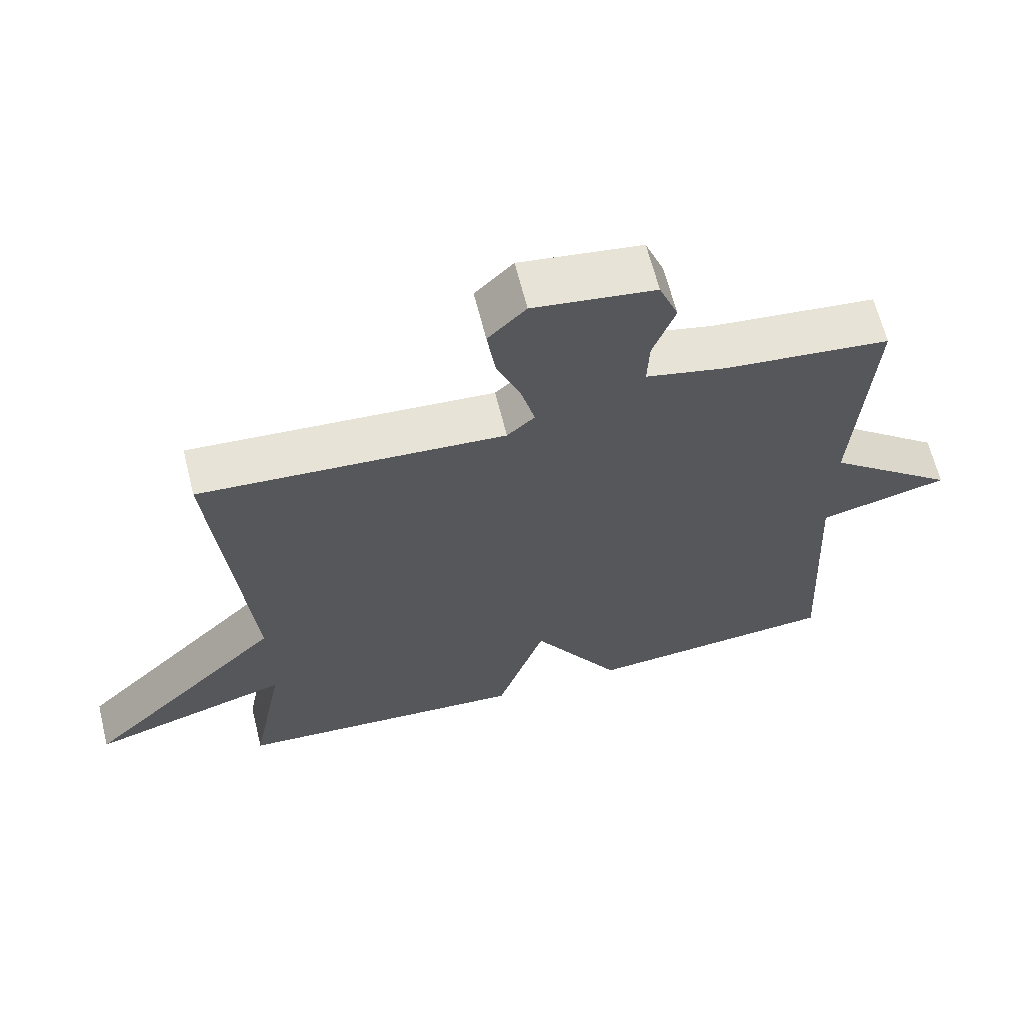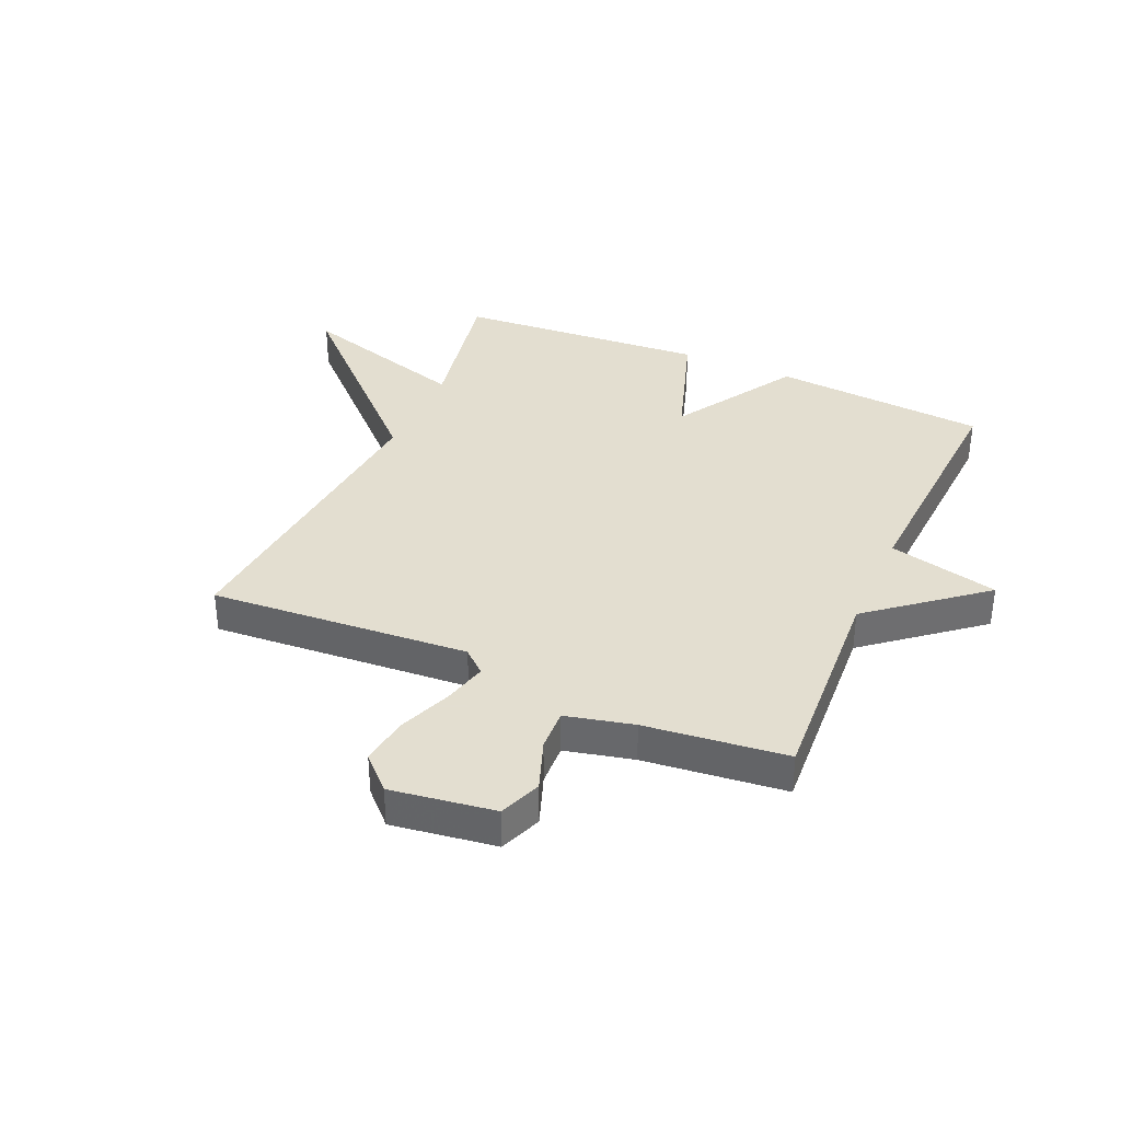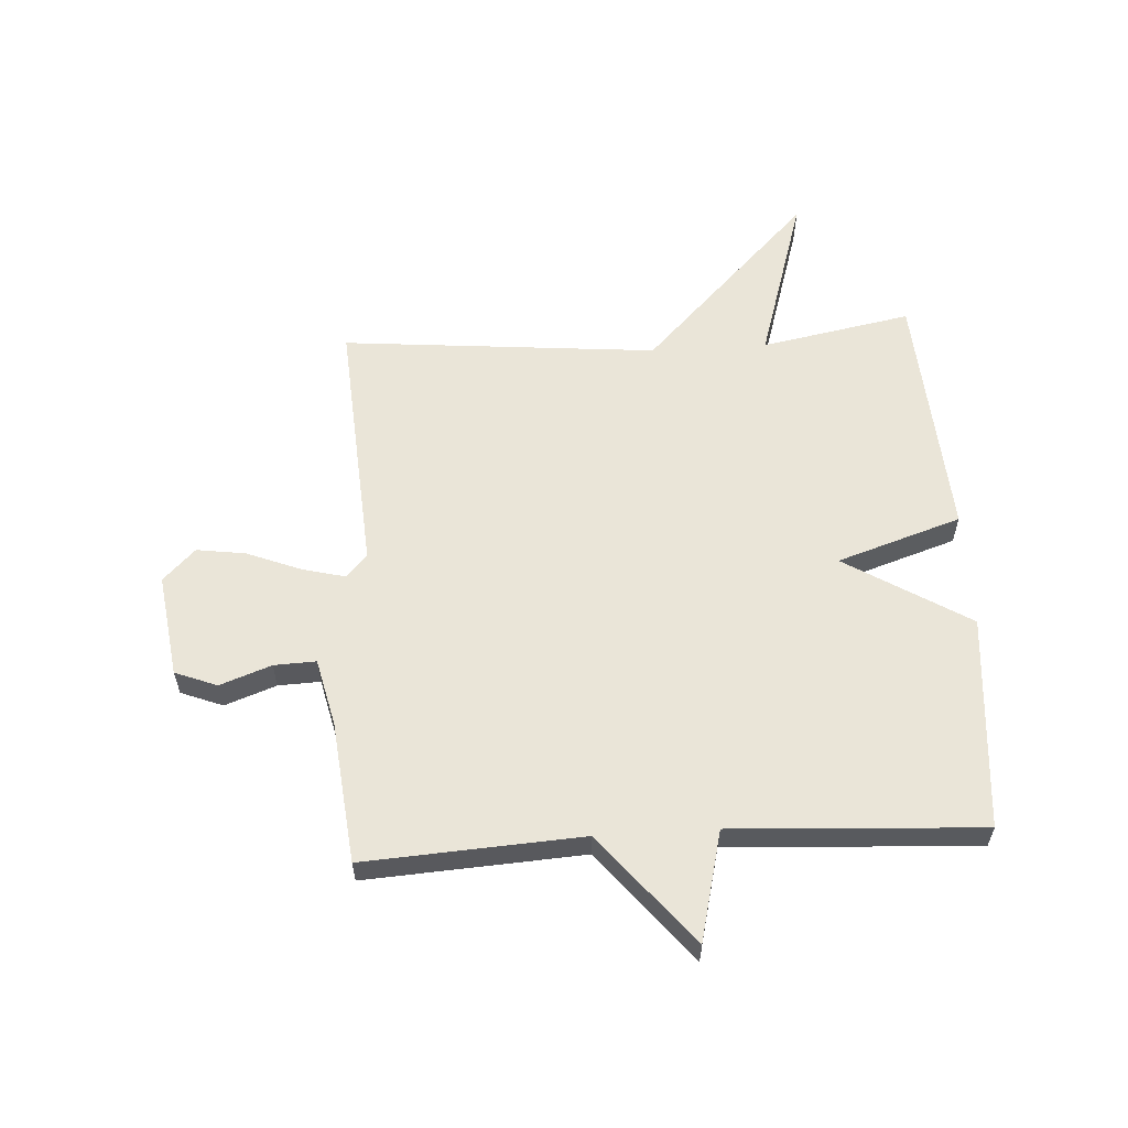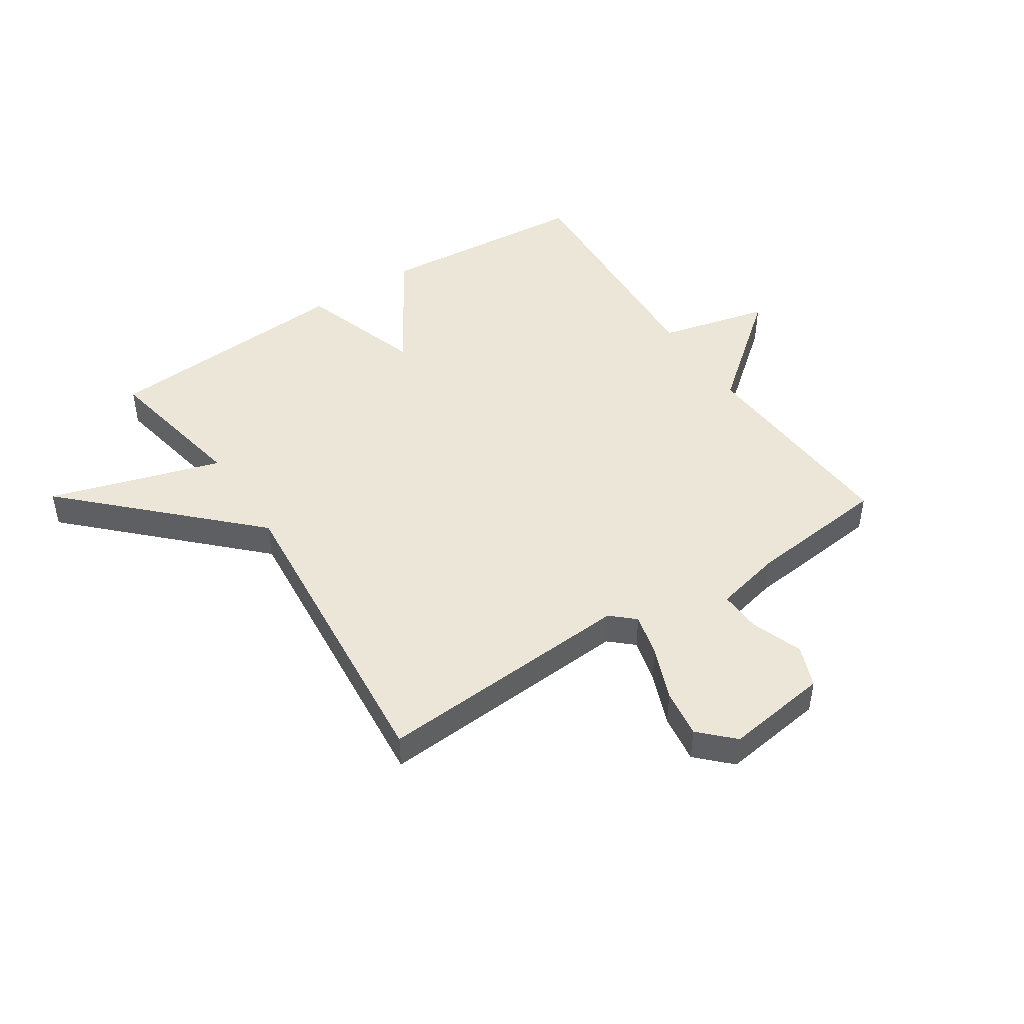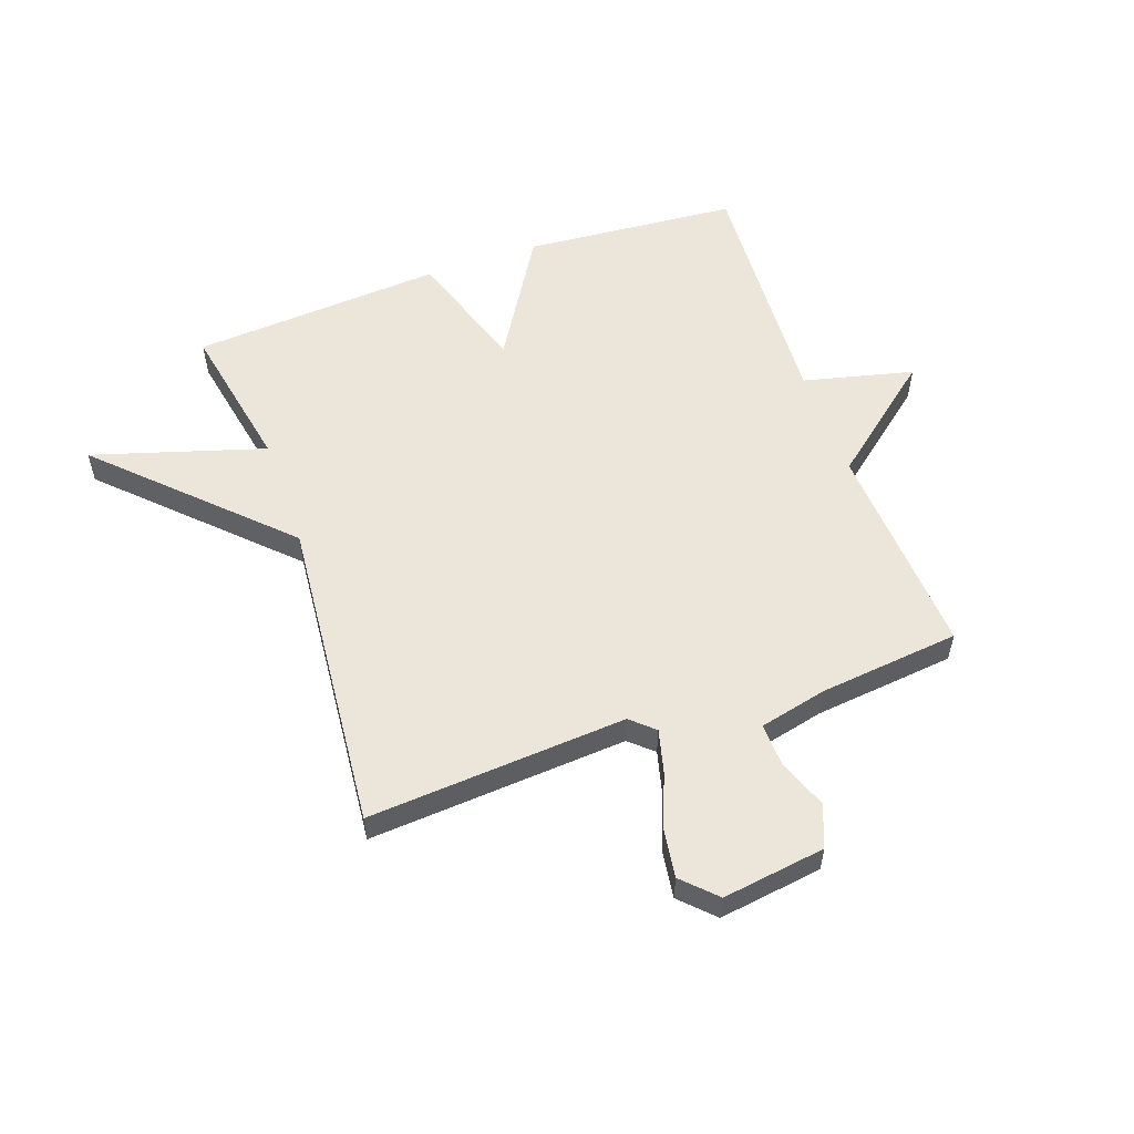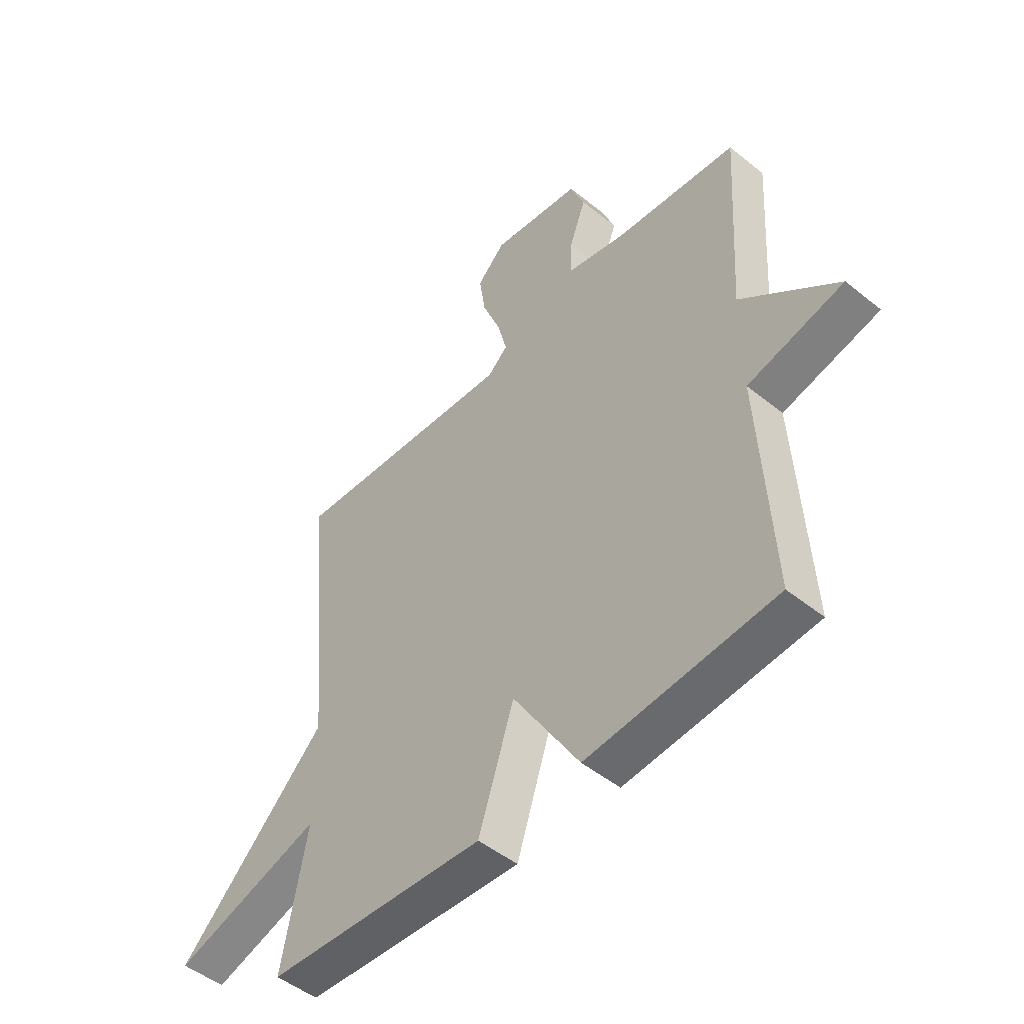
<metadata>
{"format":"obj","ext":"obj","renderer":"f3d","projection":"perspective","resolution":1024,"background":"white","views":[{"elev":64.5,"azim":-14.0,"up":"+Z"},{"elev":35.9,"azim":23.7,"up":"+Y"},{"elev":58.8,"azim":86.6,"up":"+Y"},{"elev":46.4,"azim":-33.3,"up":"+Y"},{"elev":55.7,"azim":-19.5,"up":"+Y"},{"elev":-49.3,"azim":48.2,"up":"+Z"}]}
</metadata>
<code>
v -0.5 0.07 0.5
v -0.056 0.07 0.469
v -0.016 0.07 0.505
v -0.035 0.07 0.58
v -0.071 0.07 0.671
v -0.083 0.07 0.755
v -0.028 0.07 0.81
v 0.149 0.07 0.785
v 0.177 0.07 0.713
v 0.145 0.07 0.625
v 0.142 0.07 0.553
v 0.258 0.07 0.526
v 0.5 0.07 0.5
v 0.477 0.07 0.127
v 0.666 0.07 -0.027
v 0.477 0.07 -0.073
v 0.5 0.07 -0.5
v 0.132 0.07 -0.53
v 0.002 0.07 -0.317
v -0.068 0.07 -0.53
v -0.5 0.07 -0.5
v -0.451 0.07 -0.242
v -0.746 0.07 -0.332
v -0.451 0.07 -0.042
v -0.5 0 0.5
v -0.056 0 0.469
v -0.016 0 0.505
v -0.035 0 0.58
v -0.071 0 0.671
v -0.083 0 0.755
v -0.028 0 0.81
v 0.149 0 0.785
v 0.177 0 0.713
v 0.145 0 0.625
v 0.142 0 0.553
v 0.258 0 0.526
v 0.5 0 0.5
v 0.477 0 0.127
v 0.666 0 -0.027
v 0.477 0 -0.073
v 0.5 0 -0.5
v 0.132 0 -0.53
v 0.002 0 -0.317
v -0.068 0 -0.53
v -0.5 0 -0.5
v -0.451 0 -0.242
v -0.746 0 -0.332
v -0.451 0 -0.042
f 22 23 24
f 19 20 21 22
f 19 22 24
f 16 17 18 19
f 24 1 2
f 19 24 2
f 16 19 2
f 16 2 3
f 15 16 3
f 14 15 3
f 12 13 14 3
f 8 9 10
f 7 8 10
f 6 7 10
f 5 6 10
f 4 5 10
f 4 10 11
f 3 4 11 12
f 48 47 46
f 46 45 44 43
f 48 46 43
f 43 42 41 40
f 26 25 48
f 26 48 43
f 26 43 40
f 27 26 40
f 27 40 39
f 27 39 38
f 27 38 37 36
f 34 33 32
f 34 32 31
f 34 31 30
f 34 30 29
f 34 29 28
f 35 34 28
f 36 35 28 27
f 1 25 26 2
f 2 26 27 3
f 3 27 28 4
f 4 28 29 5
f 5 29 30 6
f 6 30 31 7
f 7 31 32 8
f 8 32 33 9
f 9 33 34 10
f 10 34 35 11
f 11 35 36 12
f 12 36 37 13
f 13 37 38 14
f 14 38 39 15
f 15 39 40 16
f 16 40 41 17
f 17 41 42 18
f 18 42 43 19
f 19 43 44 20
f 20 44 45 21
f 21 45 46 22
f 22 46 47 23
f 23 47 48 24
f 24 48 25 1

</code>
